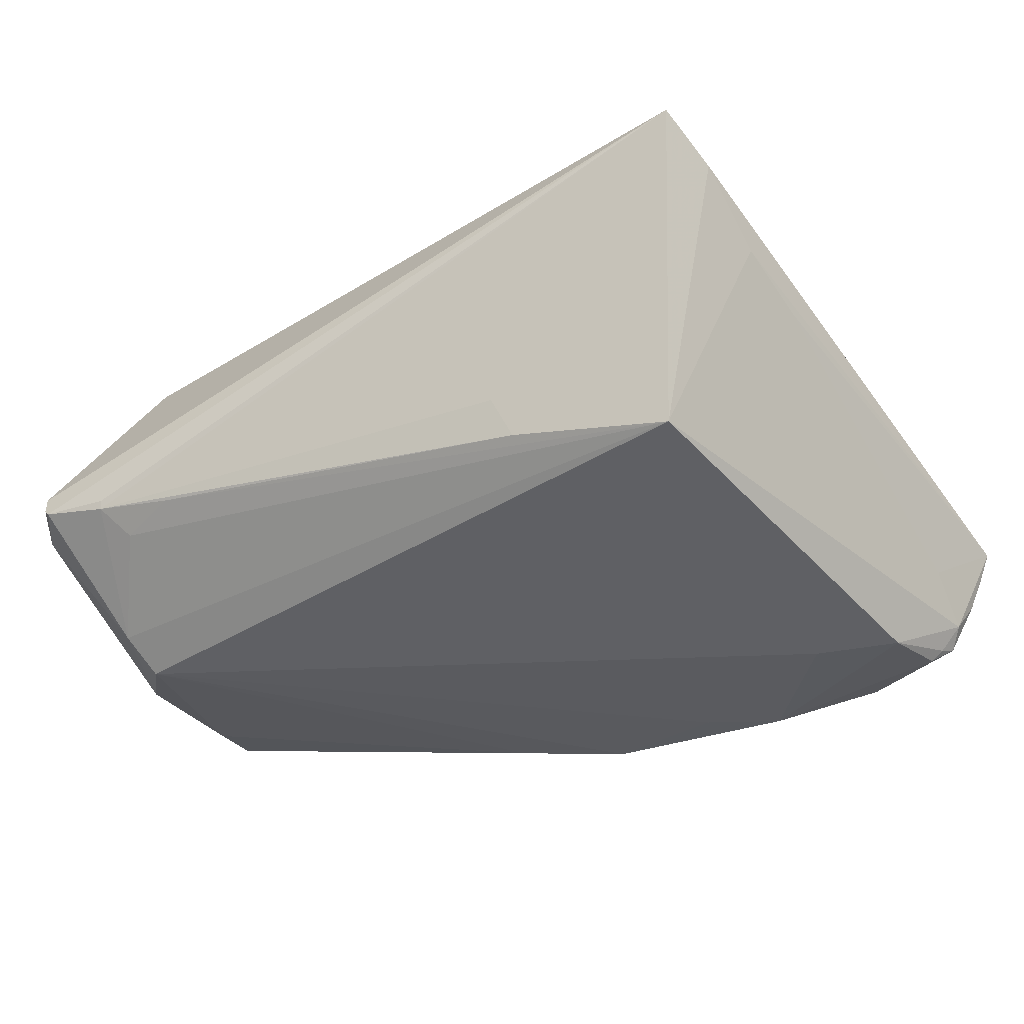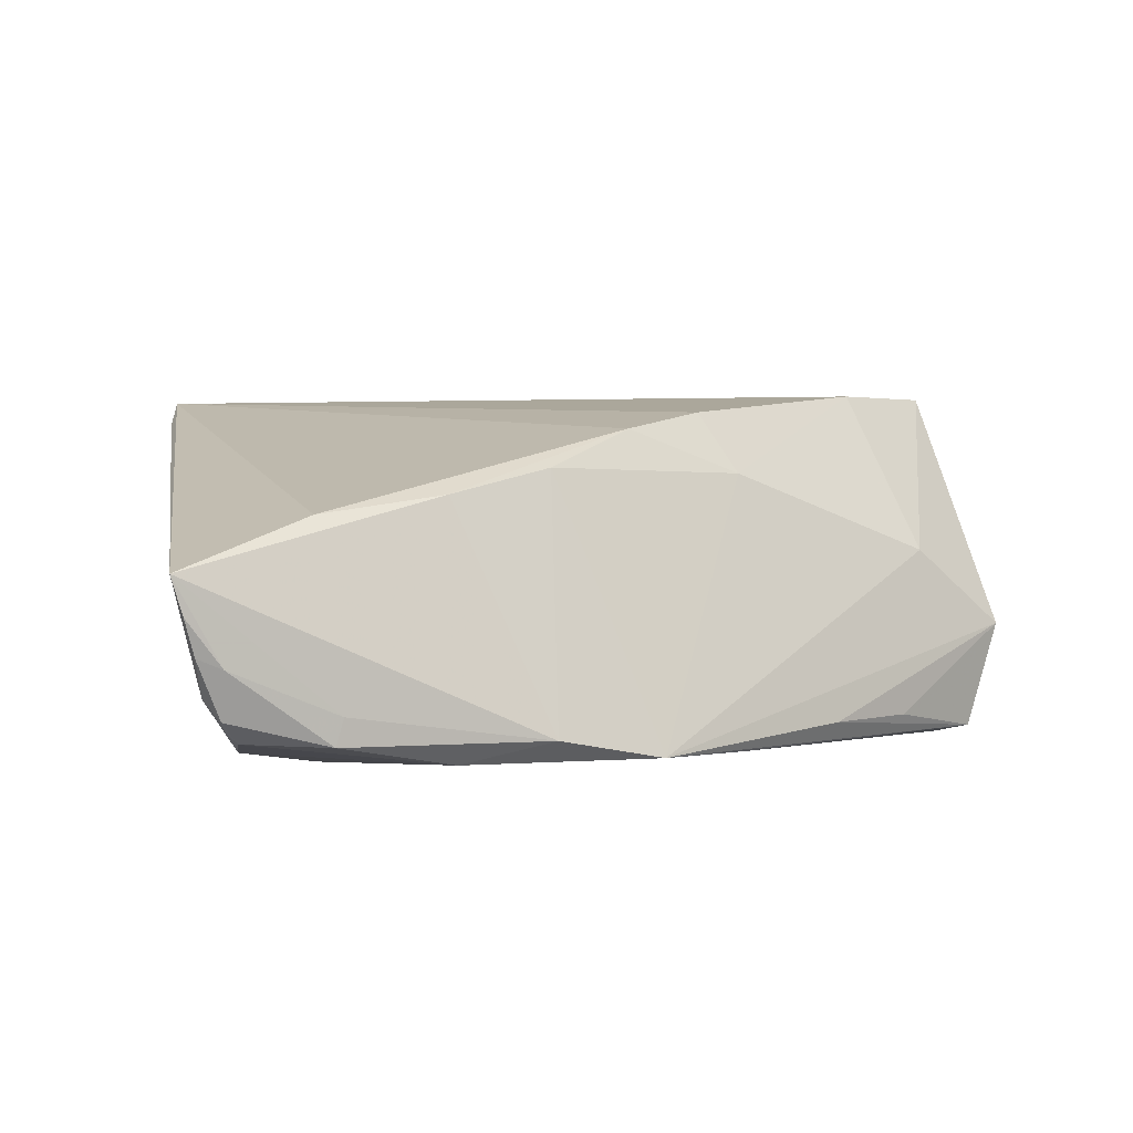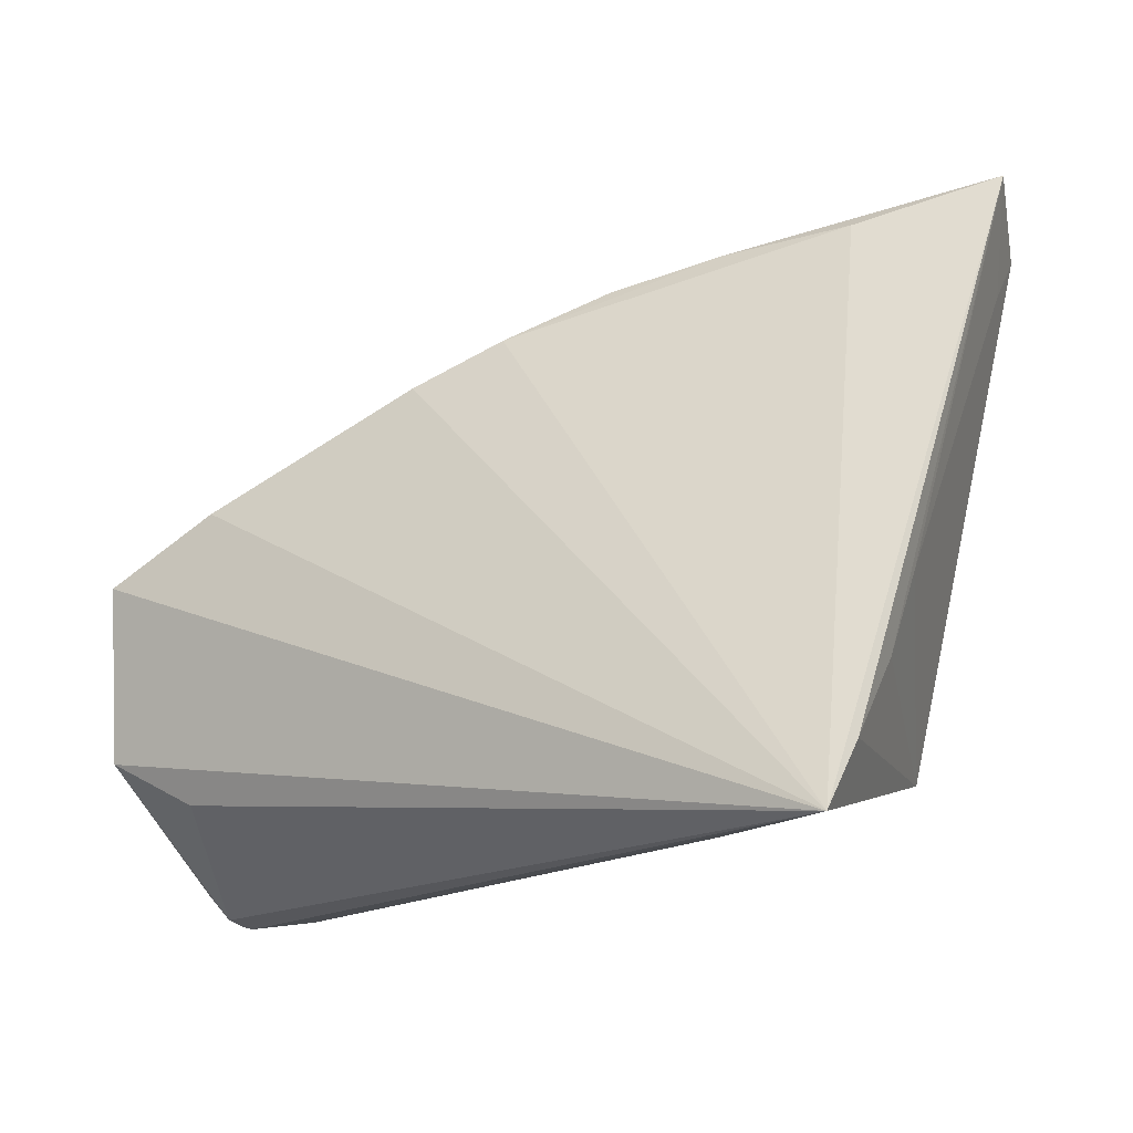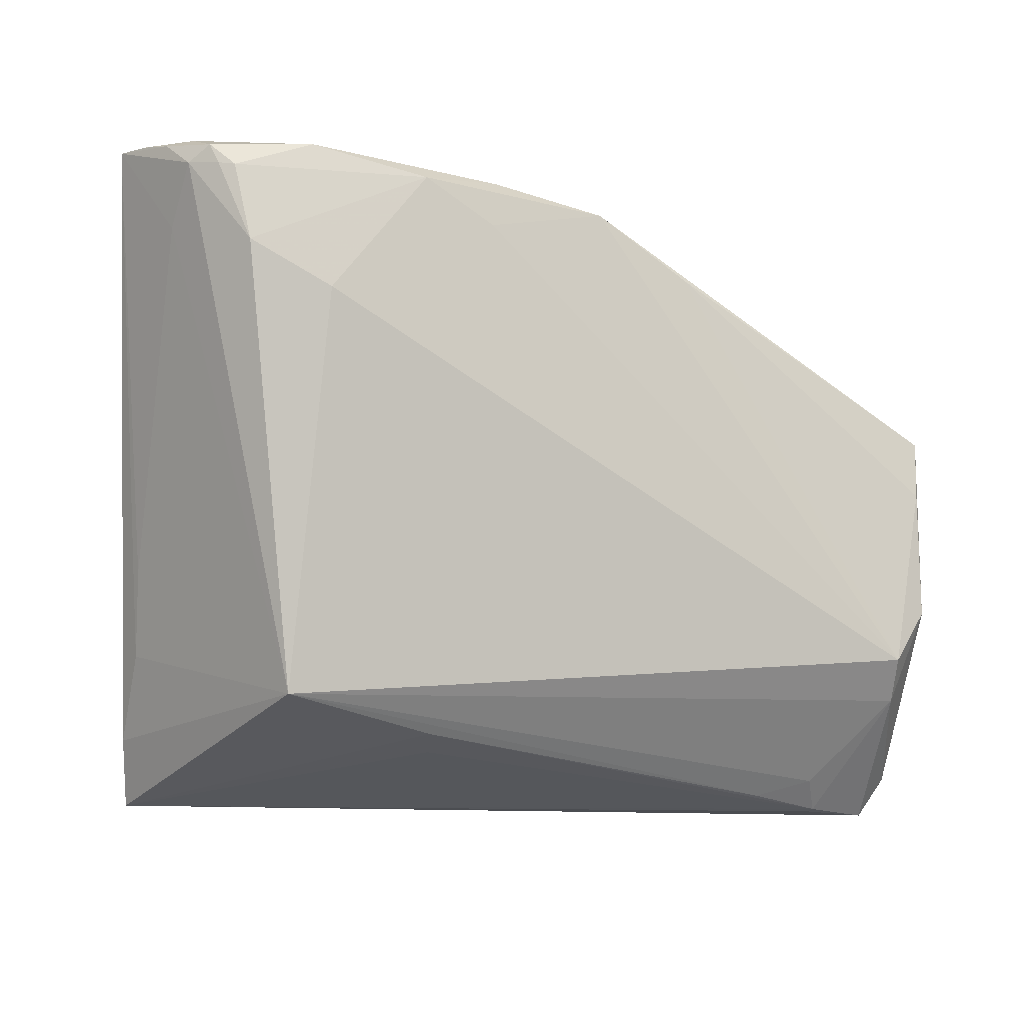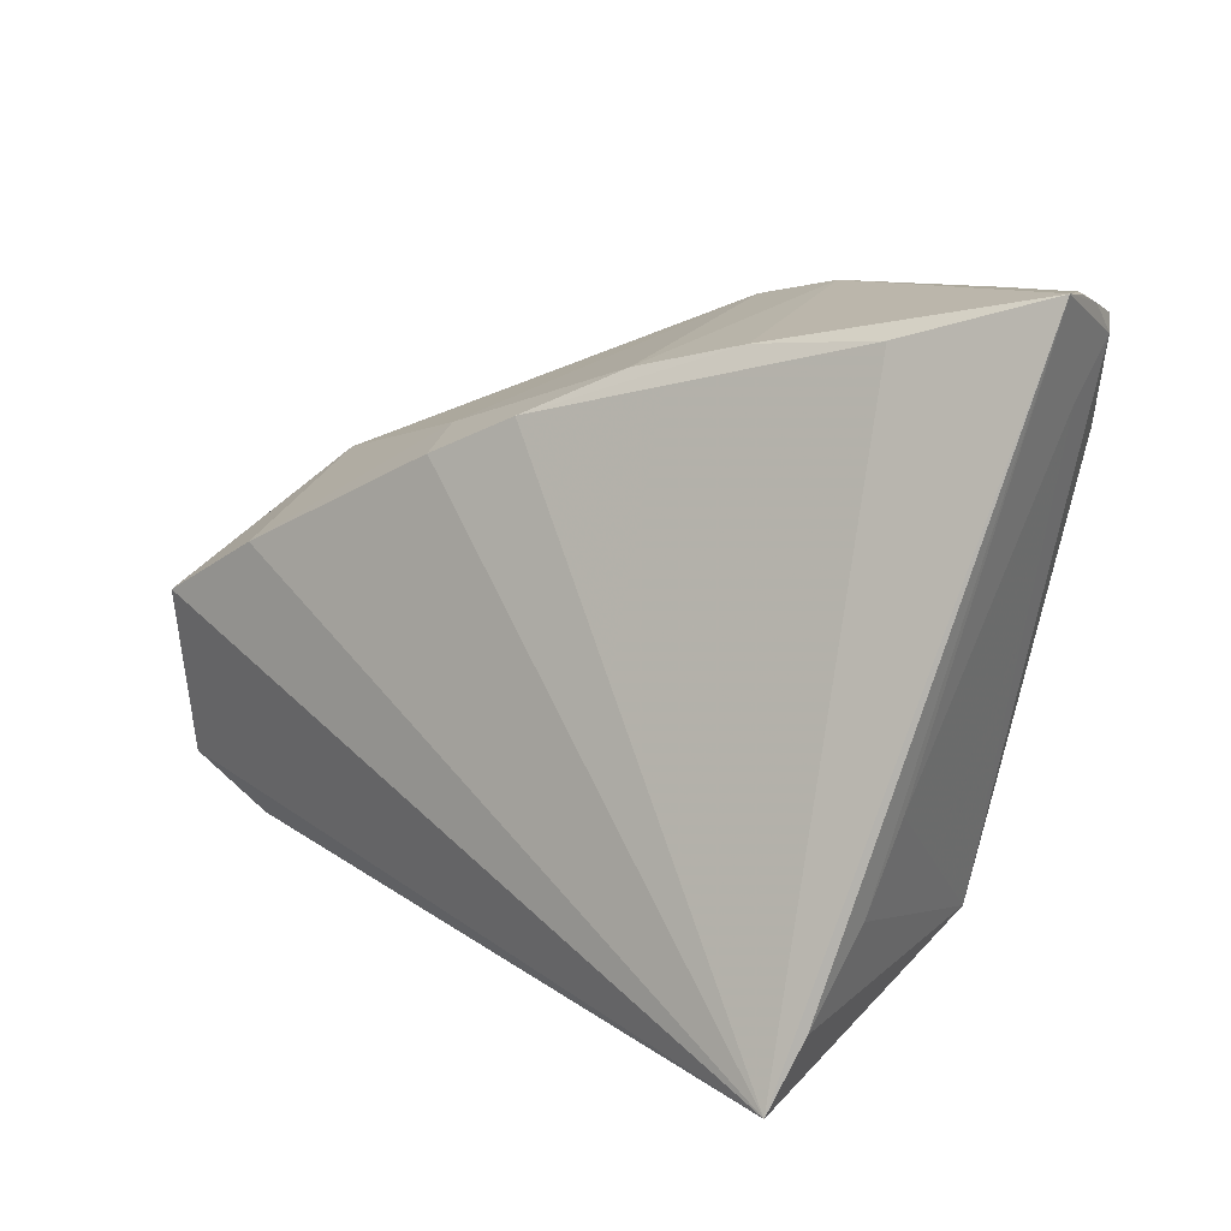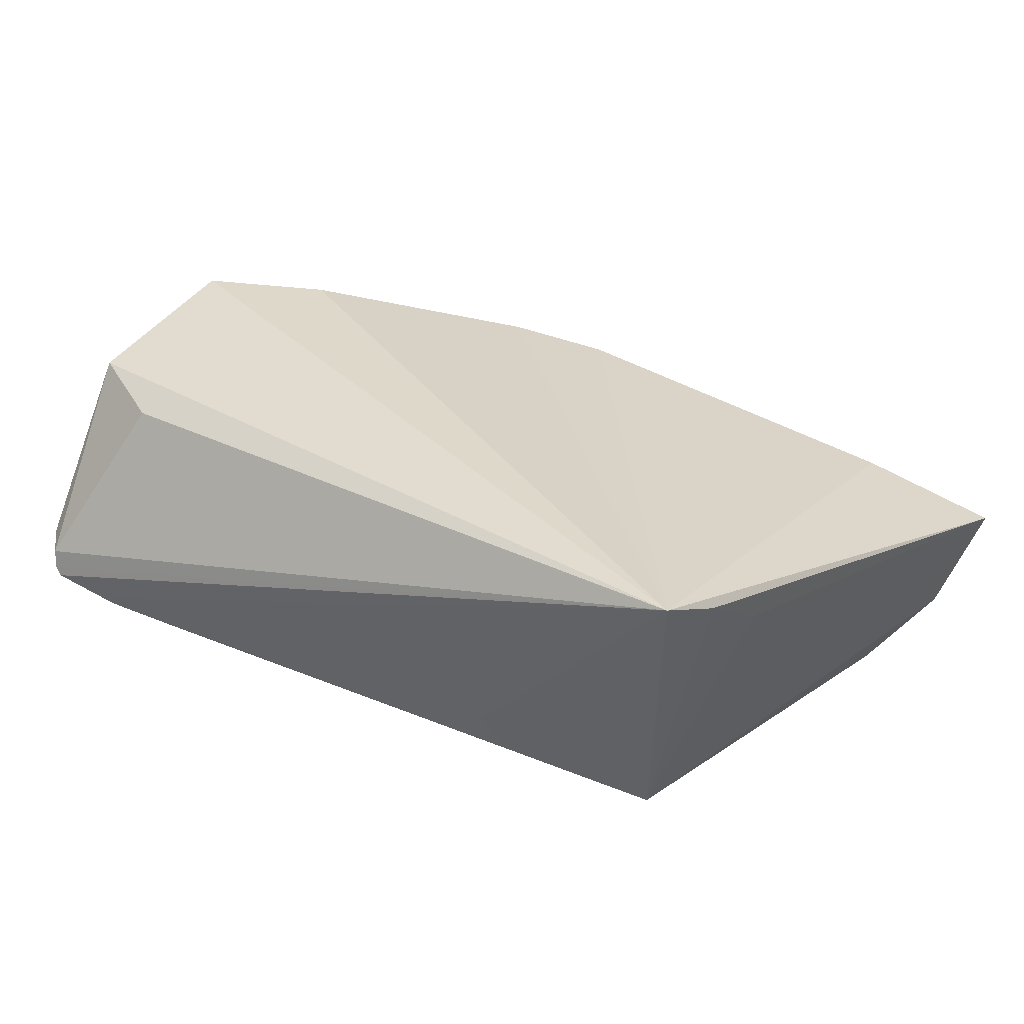
<metadata>
{"format":"obj","ext":"obj","renderer":"f3d","projection":"perspective","resolution":1024,"background":"white","views":[{"elev":-33.2,"azim":29.4,"up":"+Z"},{"elev":-2.9,"azim":161.2,"up":"+Z"},{"elev":-17.7,"azim":31.0,"up":"+Y"},{"elev":-12.3,"azim":152.1,"up":"+Y"},{"elev":12.3,"azim":45.1,"up":"+Y"},{"elev":33.4,"azim":31.4,"up":"+Z"}]}
</metadata>
<code>
v 0.01162 0.0288 0.009491
v 0.03667 -0.02776 -0.01492
v -0.05094 -0.03719 -0.003004
v -0.05323 -0.004302 -0.01557
v -0.02638 0.02303 -0.01921
v -0.05526 -0.01155 0.01441
v -0.05055 -0.03775 -0.005178
v 0.04544 0.02305 -0.02208
v -0.03126 -0.03627 -0.008879
v -0.0497 -0.03803 -0.006103
v 0.04728 -0.01069 0.008765
v 0.0486 0.03253 -0.01953
v 0.03577 0.01845 -0.02331
v -0.0441 -0.01941 -0.02296
v 0.05102 0.02688 -0.01086
v -0.04089 -0.03758 -0.007816
v 0.03943 0.03305 0.003248
v -0.05073 0.01047 -0.01994
v 0.01757 -0.03109 -0.0123
v -0.04984 0.003213 -0.02089
v 0.01494 0.02942 -0.02331
v 0.04499 -0.03024 0.01948
v -0.04204 0.01428 0.002117
v -0.03779 0.01773 -0.01843
v 0.02431 0.03182 0.005899
v -0.03584 0.006339 0.02217
v 0.02384 0.03392 -0.02331
v -0.0497 -0.0009967 0.02314
v 0.0003593 0.02329 0.01487
v -0.05449 0.01128 -0.006896
v -0.05289 -0.03321 -0.007235
v -0.01453 0.02074 0.01034
v 0.04309 -0.03803 0.02331
v 0.04952 0.03727 -0.01318
v 0.04937 0.03493 -0.01856
v 0.04711 0.03215 -0.0209
v -0.01024 0.01856 0.01772
v -0.04076 -0.03782 -0.006719
v -0.04545 -0.02424 -0.01943
v -0.01301 0.02698 -0.02237
v -0.04934 -0.01279 -0.02163
v 0.05238 0.03647 -0.01198
v -0.05521 0.0001788 -0.01118
v -0.0516 -0.02153 0.01893
v -0.04107 -0.02732 0.01709
v 0.01308 0.03582 -0.02075
v 0.01549 -0.0327 -0.007351
v -0.00029 0.03339 -0.02283
v 0.04593 -0.02055 0.01264
v 0.05376 0.03754 -0.007816
v -0.05312 -0.03441 -0.002046
v 0.03685 0.03664 -0.01805
v 0.05109 0.03321 -0.01619
v 0.03764 0.0362 -0.02125
v -0.03822 -0.03425 -0.01098
v 0.05526 0.03803 -0.003461
v -0.05421 -0.02941 -0.003521
f 17 33 56
f 19 2 33
f 33 2 22
f 2 49 22
f 56 33 22
f 22 49 56
f 33 26 28
f 28 44 33
f 28 6 44
f 23 28 26
f 25 17 56
f 47 19 33
f 51 3 44
f 51 6 57
f 44 6 51
f 33 44 45
f 45 3 33
f 44 3 45
f 14 13 2
f 11 49 2
f 2 15 11
f 56 49 11
f 11 15 56
f 37 26 33
f 28 23 30
f 6 28 30
f 1 25 46
f 46 25 56
f 3 51 7
f 33 3 7
f 32 23 26
f 26 37 32
f 52 46 56
f 31 51 57
f 31 7 51
f 2 19 9
f 9 55 2
f 7 31 10
f 10 38 33
f 33 7 10
f 1 32 29
f 29 32 37
f 17 25 29
f 29 25 1
f 33 17 29
f 29 37 33
f 48 46 27
f 48 30 23
f 1 46 48
f 48 32 1
f 23 32 48
f 4 18 41
f 41 31 4
f 30 18 43
f 43 18 4
f 57 6 43
f 6 30 43
f 43 31 57
f 4 31 43
f 55 9 16
f 38 10 16
f 16 9 19
f 19 47 16
f 33 38 16
f 16 47 33
f 56 15 53
f 53 15 2
f 54 36 27
f 27 46 54
f 46 52 54
f 18 48 40
f 40 48 14
f 30 48 5
f 5 48 18
f 21 48 27
f 14 48 21
f 27 13 21
f 13 14 21
f 14 41 20
f 20 41 18
f 20 40 14
f 18 40 20
f 39 16 10
f 39 10 31
f 55 16 39
f 39 41 14
f 31 41 39
f 39 14 2
f 2 55 39
f 36 54 35
f 8 53 2
f 2 13 8
f 8 13 27
f 27 36 8
f 24 18 30
f 30 5 24
f 24 5 18
f 53 35 42
f 42 50 56
f 56 53 42
f 12 35 53
f 53 8 12
f 36 35 12
f 12 8 36
f 34 35 54
f 34 42 35
f 50 42 34
f 34 54 52
f 56 50 34
f 34 52 56

</code>
